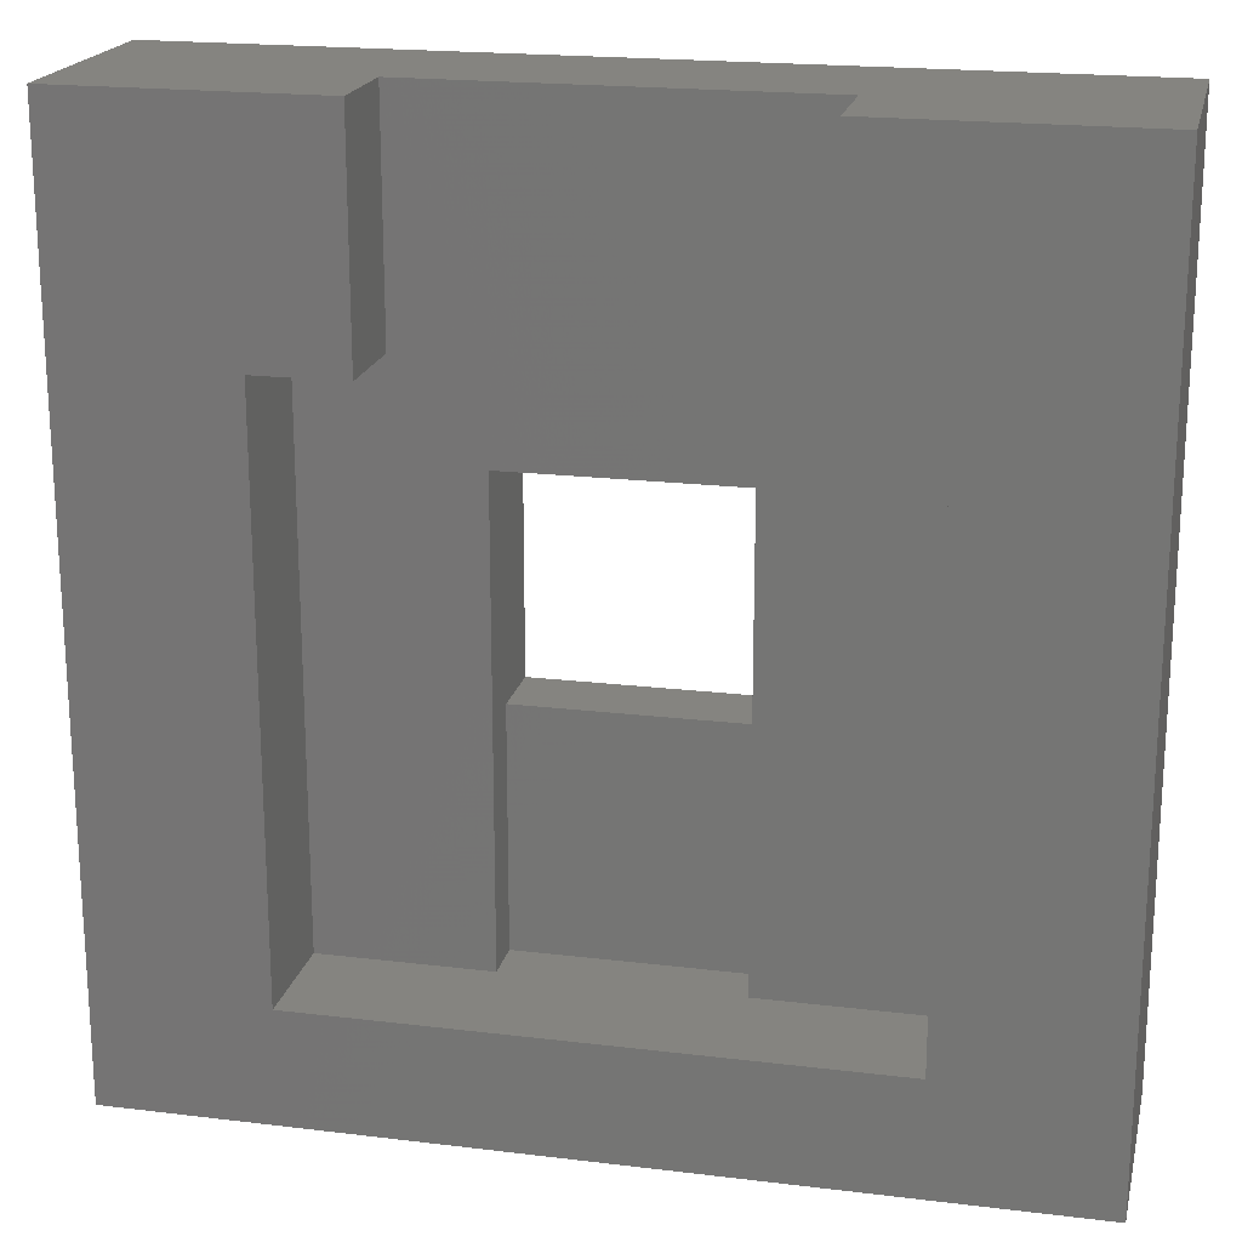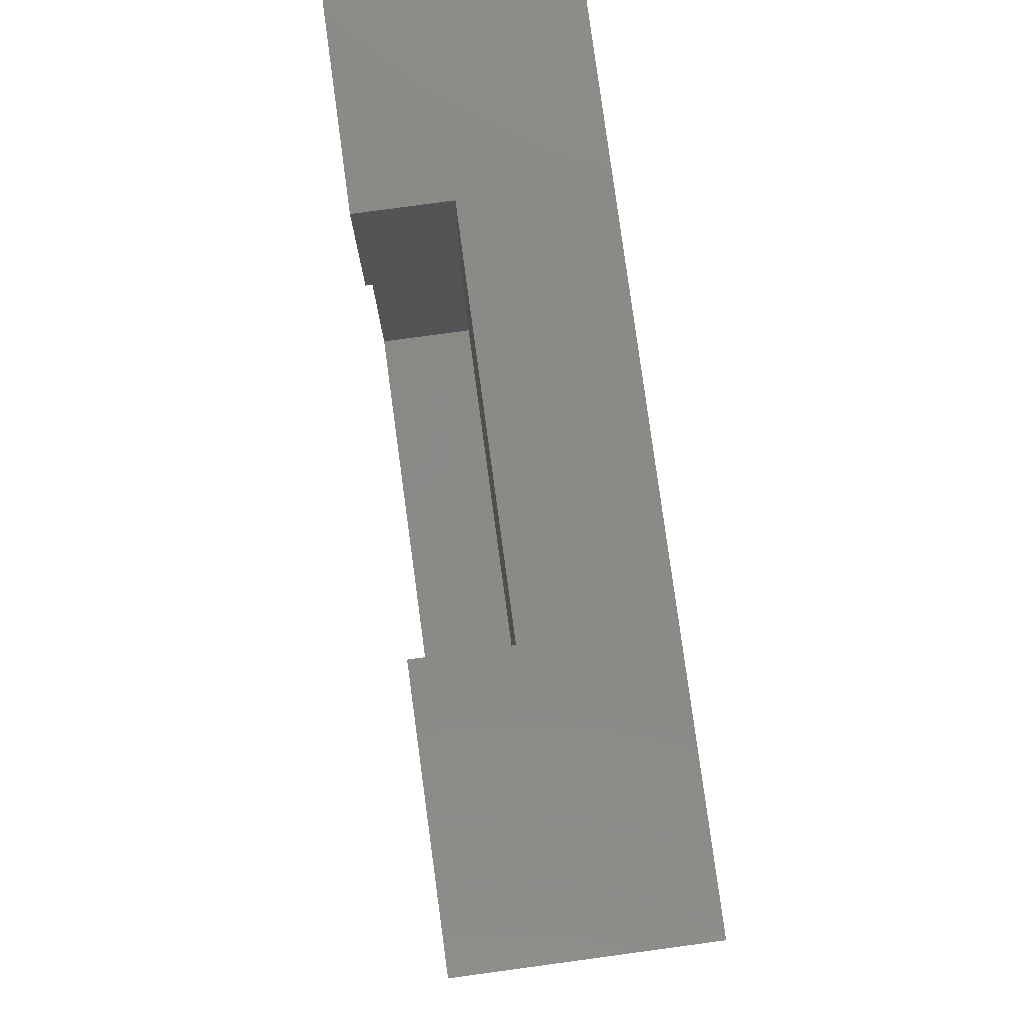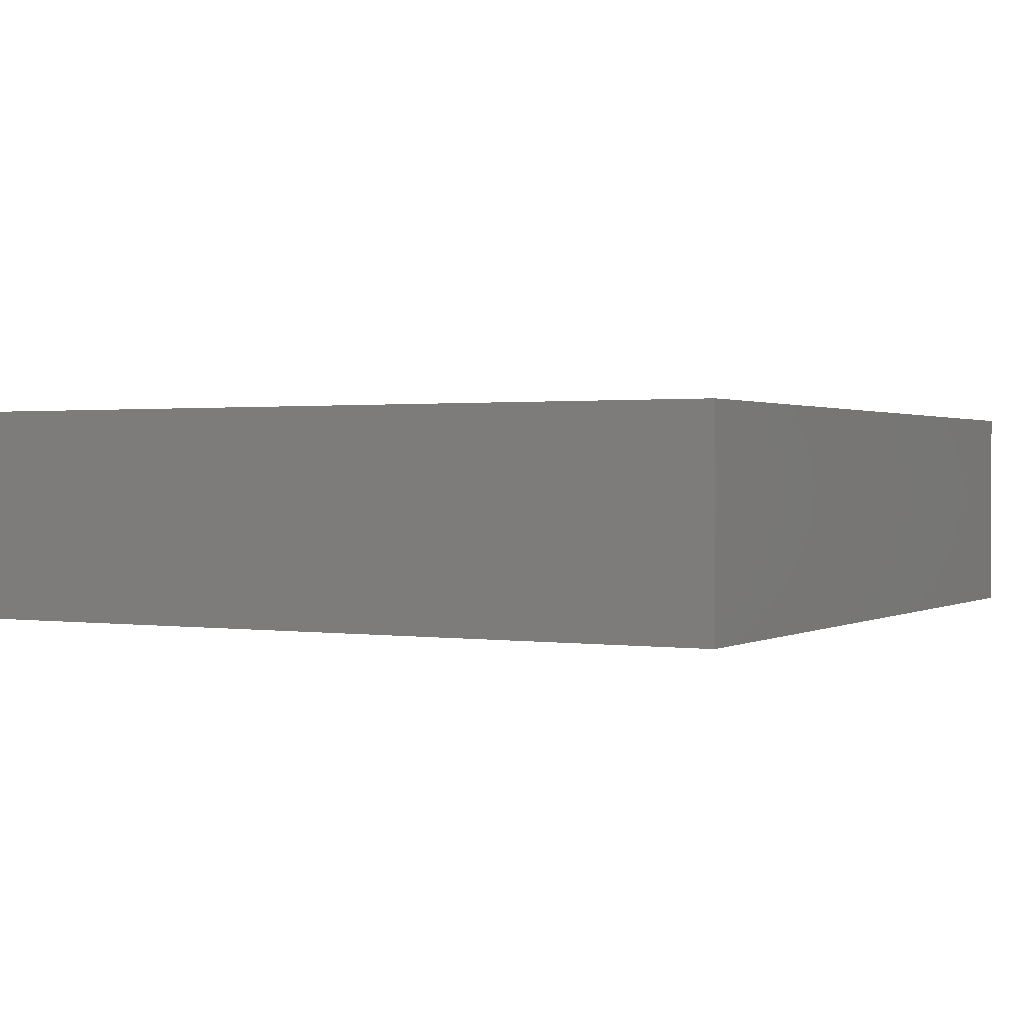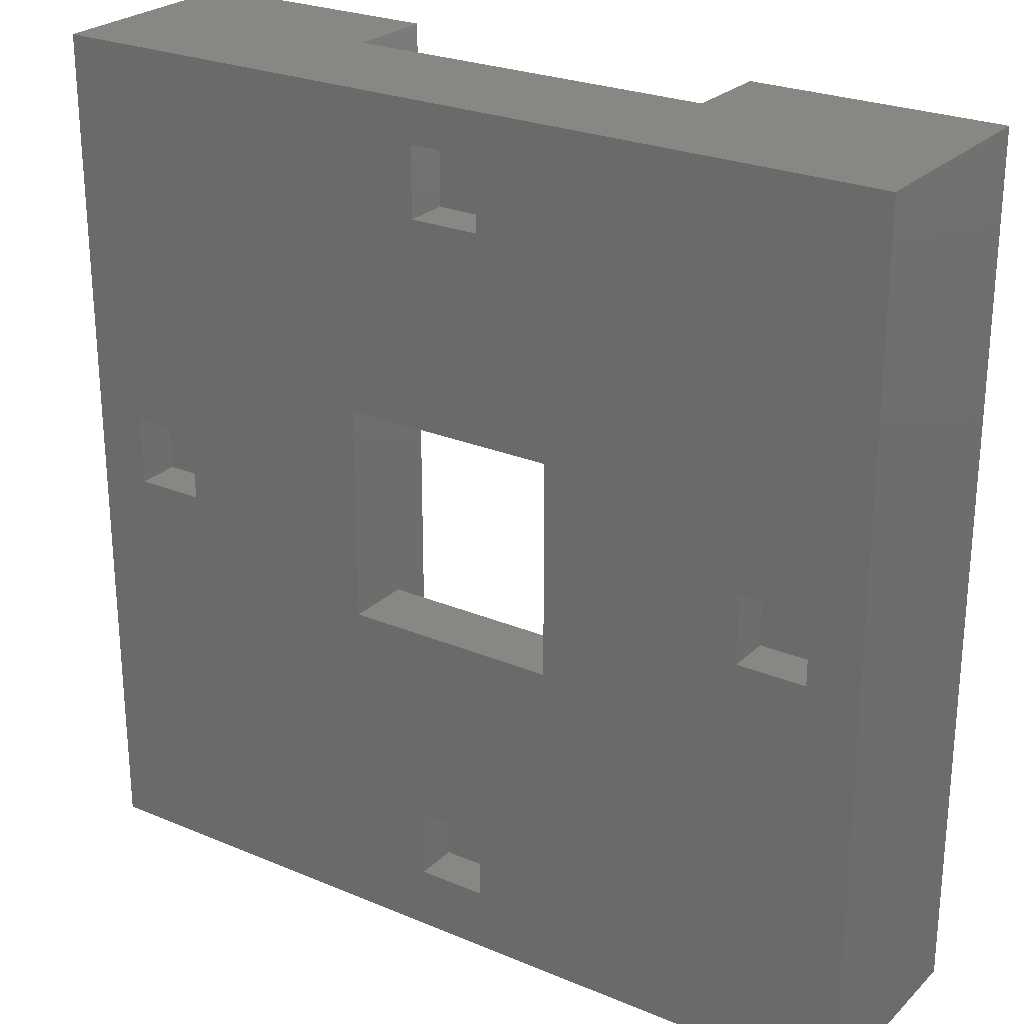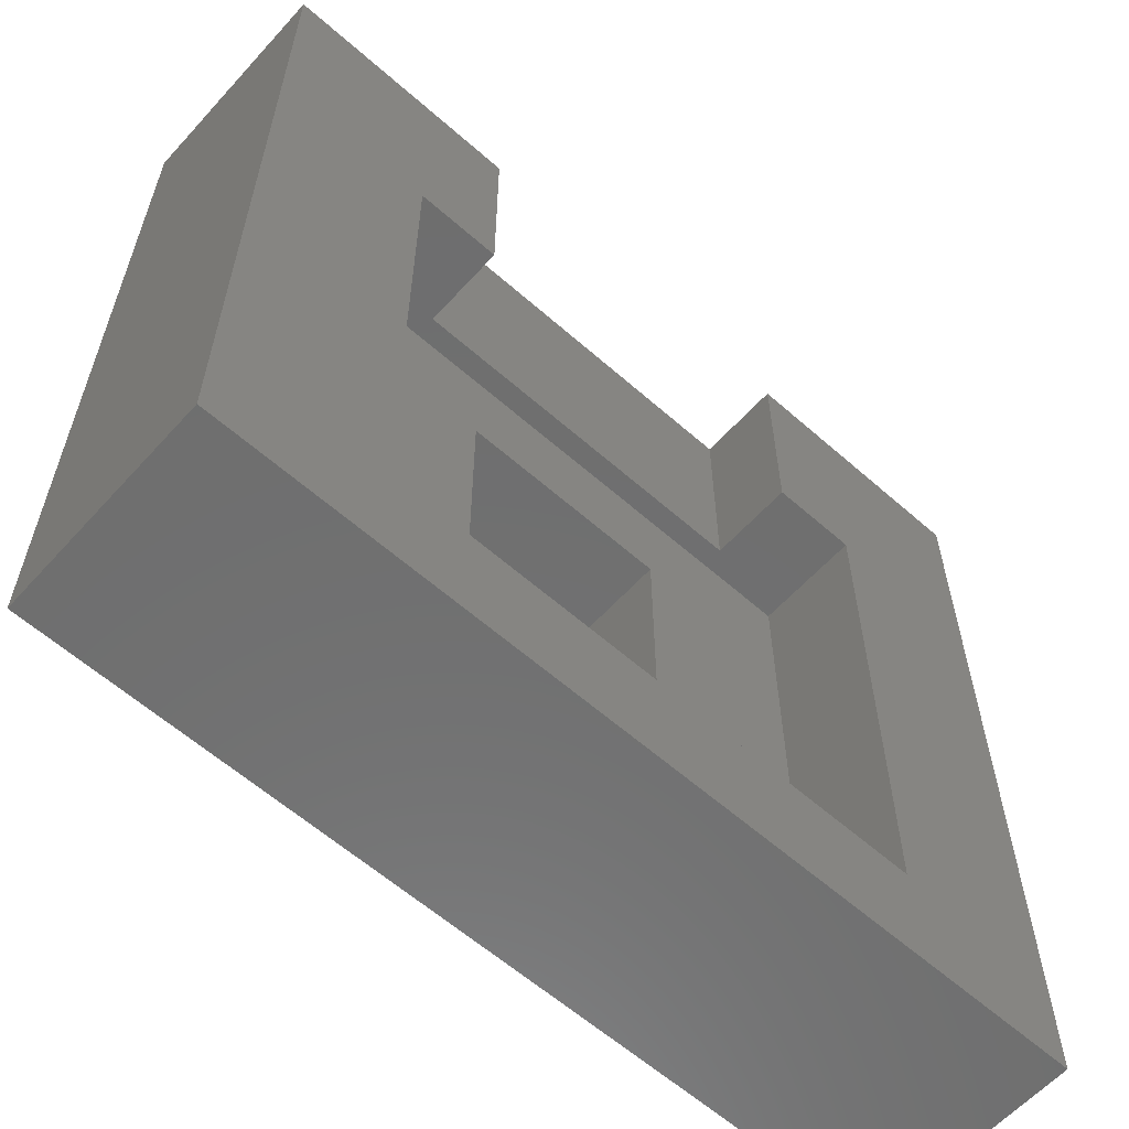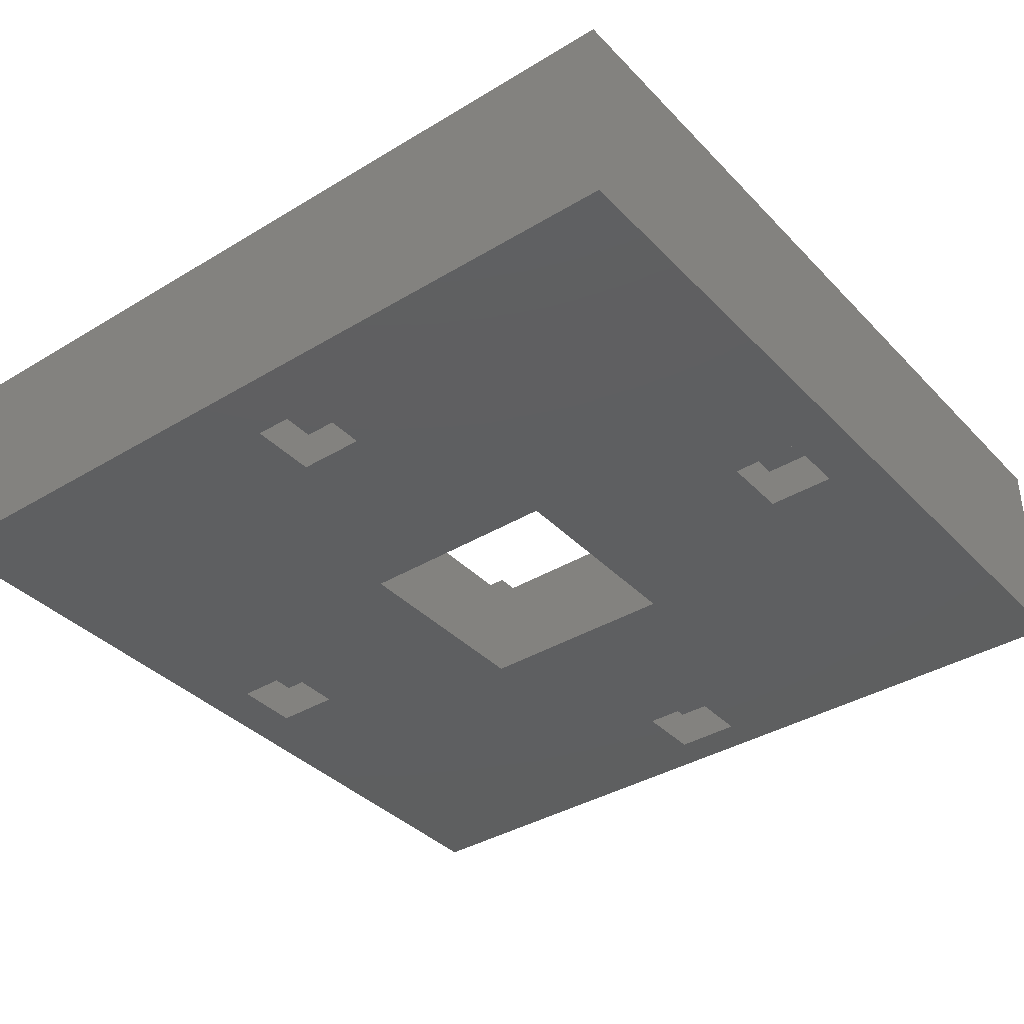
<metadata>
{"format":"stl","ext":"stl","renderer":"f3d","projection":"perspective","resolution":1024,"background":"white","views":[{"elev":19.8,"azim":12.7,"up":"+Y"},{"elev":79.7,"azim":82.3,"up":"+Y"},{"elev":1.0,"azim":-61.6,"up":"+Z"},{"elev":25.4,"azim":-146.0,"up":"+Y"},{"elev":-60.5,"azim":-42.0,"up":"+Y"},{"elev":-37.5,"azim":37.8,"up":"+Z"}]}
</metadata>
<code>
# stl→obj: 68 verts, 136 faces
v -20 -20.5 15
v -20 -20.5 25
v -20 19.5 15
v -20 19.5 25
v 20 -20.5 15
v 20 -20.5 25
v -1.6 17.6 15
v 20 19.5 15
v -17.6 1.6 15
v -17.6 -1.6 15
v 1.6 -14.4 15
v -14.4 -1.6 15
v -14.4 1.6 15
v 5 -5 15
v -5 -5 15
v 5 5 15
v -5 5 15
v 1.6 -17.6 15
v 14.4 1.6 15
v -1.6 -14.4 15
v -1.6 -17.6 15
v 1.6 17.6 15
v 1.6 14.4 15
v -1.6 14.4 15
v 17.6 -1.6 15
v 14.4 -1.6 15
v 17.6 1.6 15
v 8.5 19.5 21
v -8.5 19.5 21
v 8.5 19.5 25
v 20 19.5 25
v -8.5 19.5 25
v 12.5 -15.5 25
v -12.5 9.5 25
v -8.5 9.5 25
v 12.5 9.5 25
v -12.5 -15.5 25
v 8.5 9.5 25
v -17.6 1.6 17
v -17.6 -1.6 17
v -14.4 1.6 17
v -14.4 -1.6 17
v -5 -5 18
v -5 -15.5 20
v -5 5 20
v -5 -15.5 18
v 5 5 20
v 5 -15.5 18
v 5 -15.5 20
v 5 -5 18
v -1.6 -14.4 17
v -1.6 -17.6 17
v 1.6 -14.4 17
v 1.6 -17.6 17
v -1.6 17.6 17
v -1.6 14.4 17
v 1.6 17.6 17
v 1.6 14.4 17
v 14.4 1.6 17
v 14.4 -1.6 17
v 17.6 1.6 17
v 17.6 -1.6 17
v 8.5 9.5 21
v -8.5 9.5 21
v 12.5 9.5 20
v -12.5 9.5 20
v -12.5 -15.5 20
v 12.5 -15.5 20
f 1 2 3
f 3 2 4
f 2 1 5
f 6 2 5
f 7 3 8
f 1 3 9
f 1 9 10
f 11 10 5
f 10 12 5
f 9 3 13
f 14 5 15
f 16 17 8
f 15 13 3
f 15 3 17
f 11 5 18
f 19 14 8
f 14 16 8
f 1 10 20
f 1 20 21
f 1 21 5
f 21 18 5
f 20 10 11
f 22 8 23
f 17 3 7
f 22 7 8
f 17 7 24
f 17 24 23
f 17 23 8
f 25 5 26
f 26 14 19
f 27 19 8
f 5 14 26
f 5 25 8
f 25 27 8
f 15 5 12
f 13 15 12
f 28 8 29
f 3 4 29
f 3 29 8
f 8 28 30
f 8 30 31
f 29 4 32
f 33 2 6
f 34 35 4
f 31 36 6
f 31 30 36
f 37 2 33
f 4 2 37
f 35 32 4
f 4 37 34
f 38 36 30
f 36 33 6
f 6 5 8
f 31 6 8
f 9 39 40
f 10 9 40
f 13 41 39
f 9 13 39
f 41 13 42
f 42 13 12
f 42 12 40
f 40 12 10
f 43 15 17
f 44 43 45
f 45 43 17
f 46 43 44
f 16 47 45
f 17 16 45
f 48 49 50
f 47 16 50
f 47 50 49
f 50 16 14
f 50 14 43
f 43 14 15
f 20 51 52
f 21 20 52
f 11 53 51
f 20 11 51
f 53 11 54
f 54 11 18
f 54 18 52
f 52 18 21
f 7 55 56
f 24 7 56
f 22 57 55
f 7 22 55
f 57 22 58
f 58 22 23
f 58 23 56
f 56 23 24
f 19 59 60
f 26 19 60
f 27 61 59
f 19 27 59
f 61 27 62
f 62 27 25
f 62 25 60
f 60 25 26
f 30 28 38
f 38 28 63
f 63 28 29
f 64 63 29
f 29 32 35
f 64 29 35
f 65 36 38
f 64 65 63
f 63 65 38
f 66 65 64
f 34 64 35
f 66 64 34
f 66 34 37
f 67 66 37
f 33 68 37
f 37 68 49
f 37 49 48
f 44 48 46
f 37 48 44
f 67 37 44
f 36 65 33
f 33 65 68
f 41 42 39
f 39 42 40
f 48 50 43
f 46 48 43
f 65 45 47
f 44 45 66
f 49 68 47
f 68 65 47
f 65 66 45
f 66 67 44
f 53 54 51
f 51 54 52
f 57 58 55
f 55 58 56
f 61 62 59
f 59 62 60

</code>
